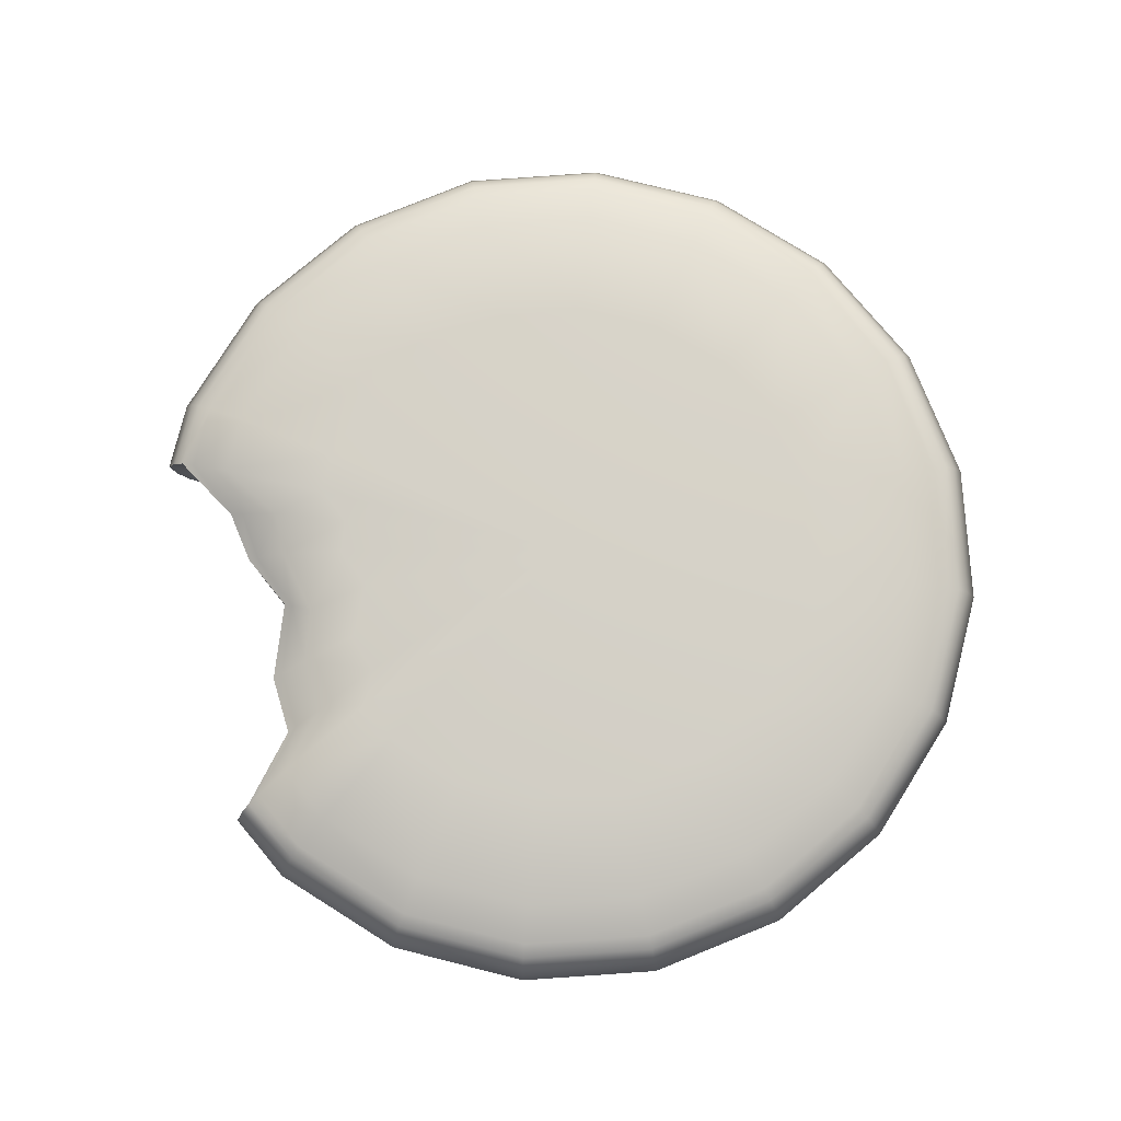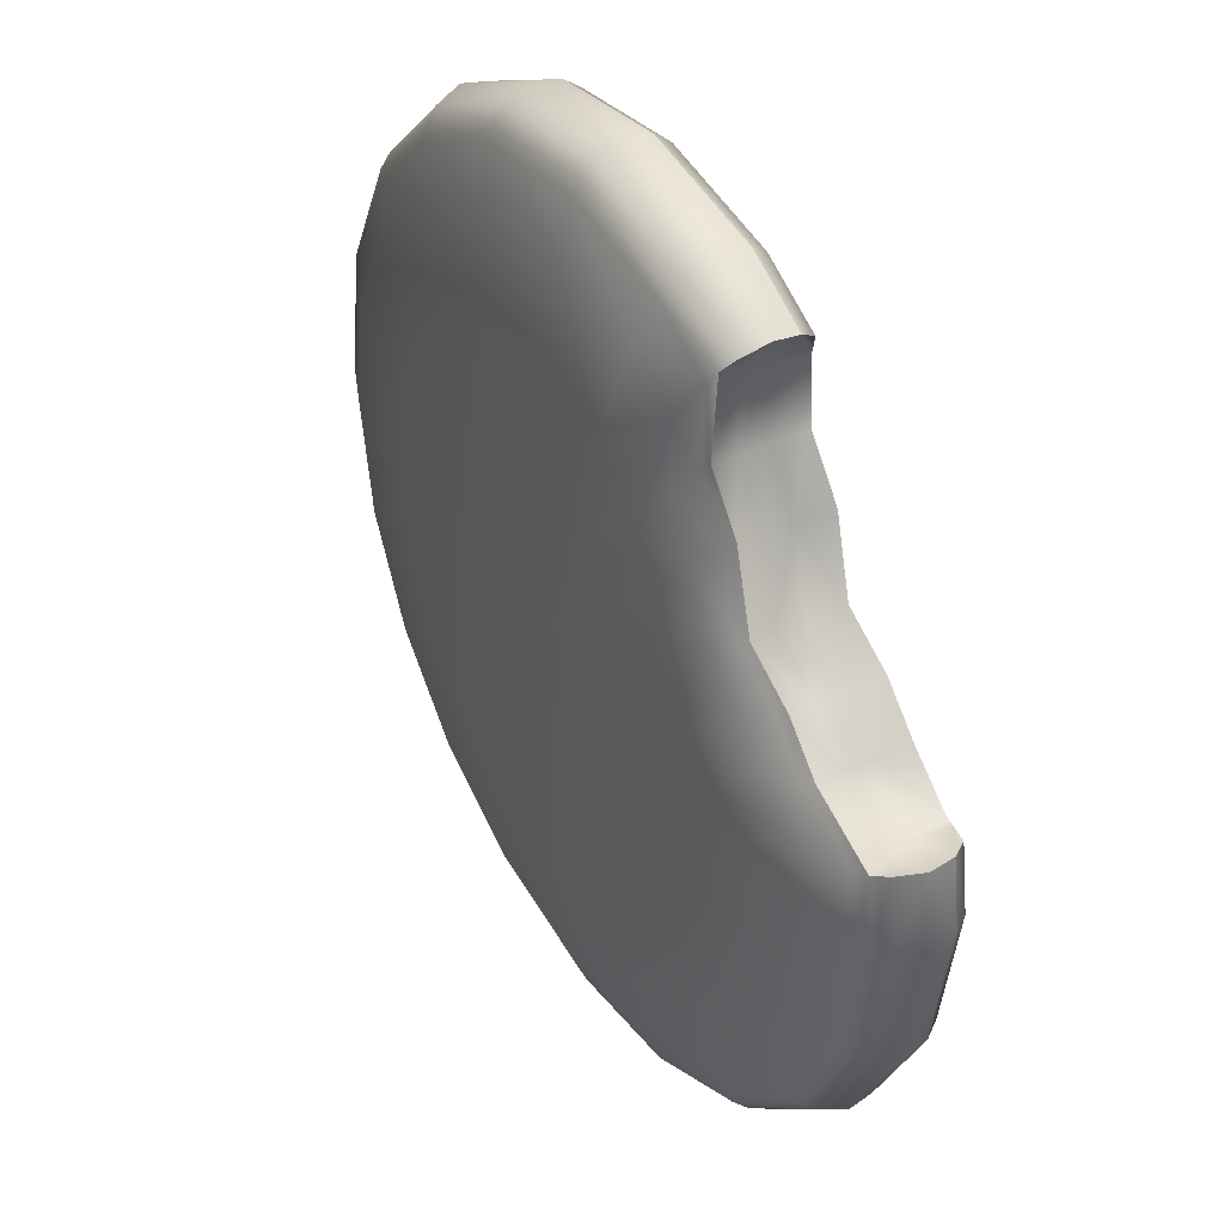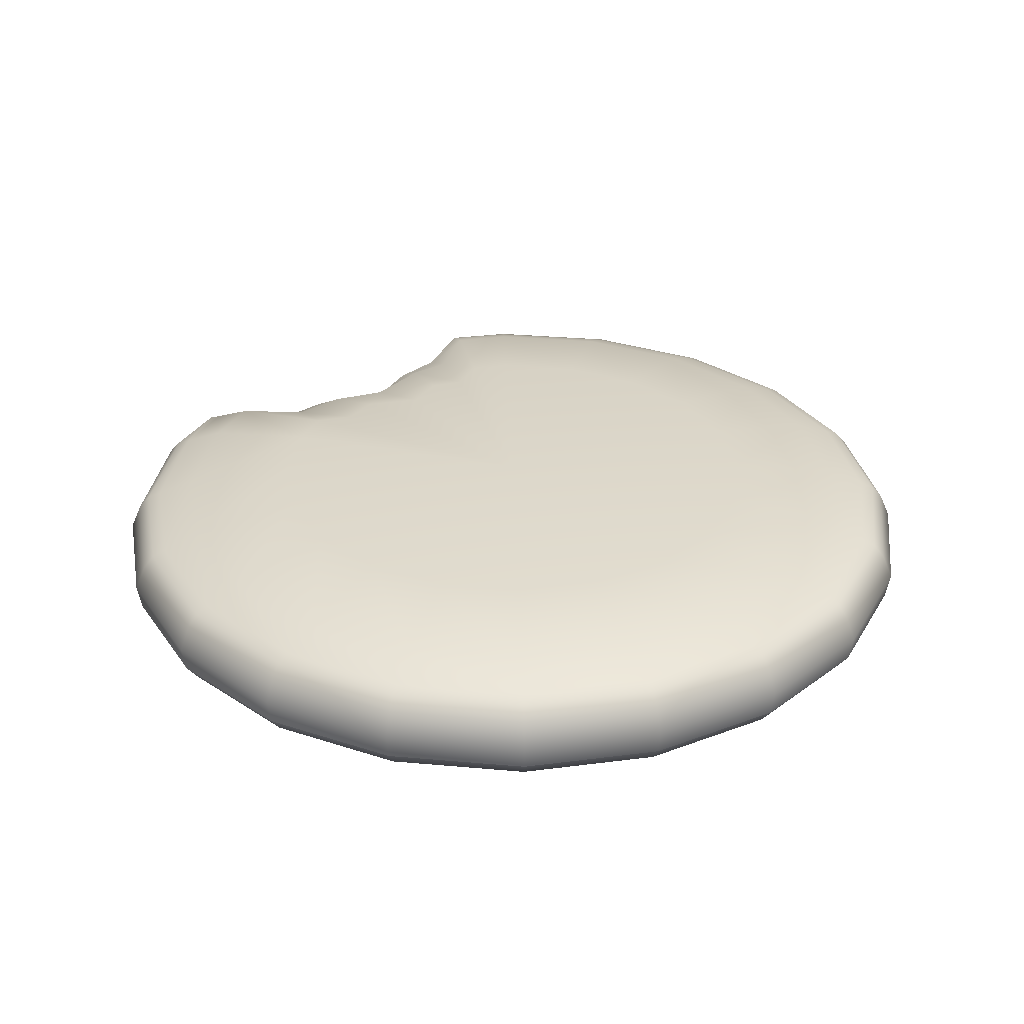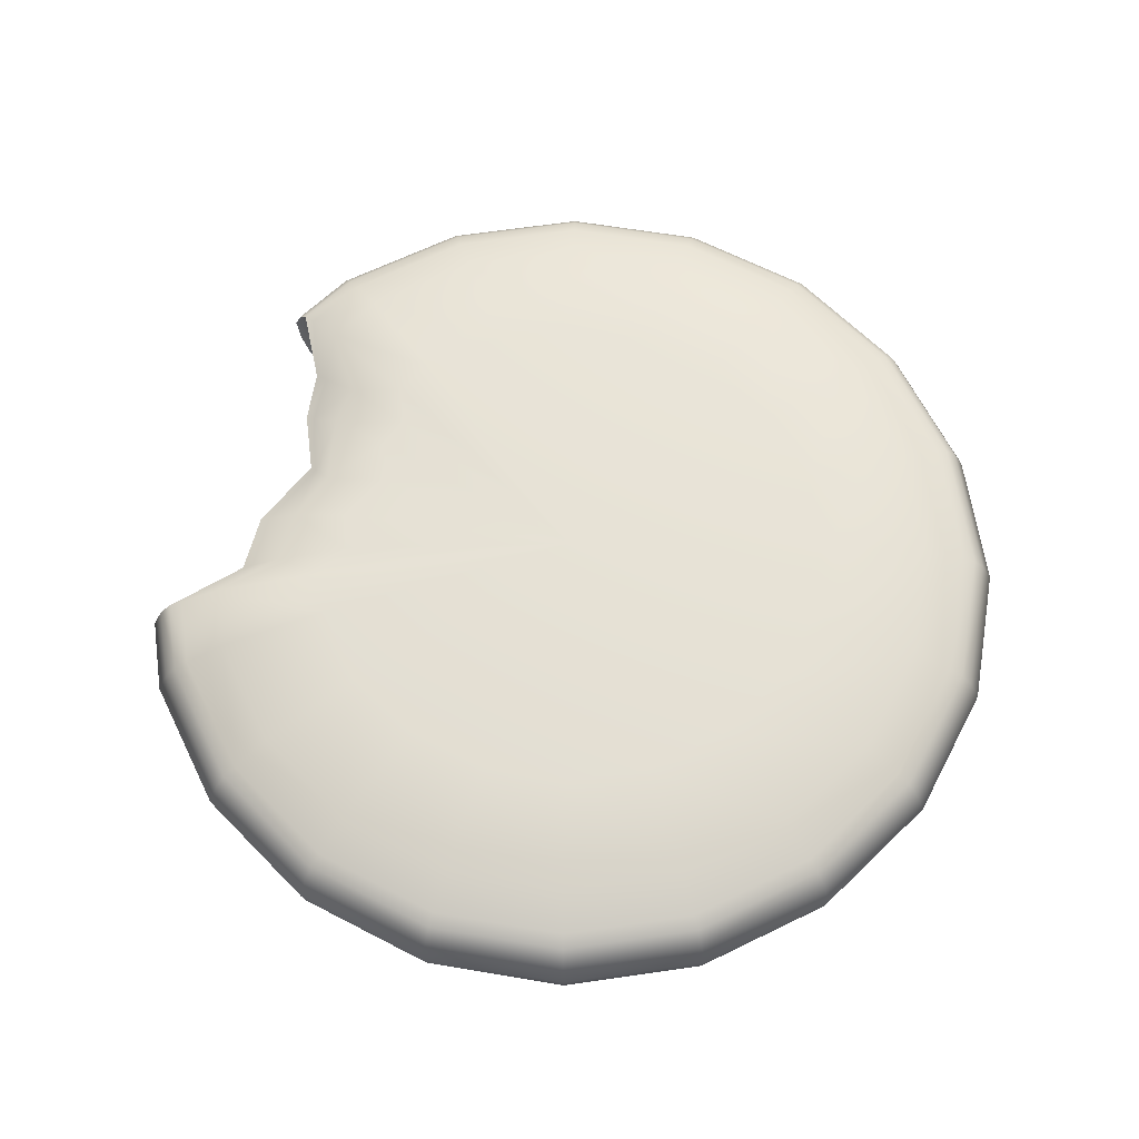
<metadata>
{"format":"obj","ext":"obj","renderer":"f3d","projection":"perspective","resolution":1024,"background":"white","views":[{"elev":79.1,"azim":-156.9,"up":"+Z"},{"elev":39.9,"azim":60.8,"up":"+Y"},{"elev":31.5,"azim":-91.6,"up":"+Z"},{"elev":64.2,"azim":-125.2,"up":"+Z"}]}
</metadata>
<code>
v -0.3967 0.2691 -0.04953
v -0.4101 0.2593 -0.04564
v -0.482 0.4005 -0.04464
v -0.4662 0.4056 -0.04856
v -0.2883 0.1608 -0.05103
v -0.2981 0.1473 -0.0472
v -0.1519 0.09128 -0.05293
v -0.157 0.0754 -0.04916
v -0.000592 0.06732 -0.05504
v -0.00054 0.05062 -0.05133
v 0.1507 0.09128 -0.05714
v 0.1559 0.0754 -0.05351
v 0.2872 0.1608 -0.05904
v 0.297 0.1473 -0.05547
v 0.3955 0.2691 -0.06054
v 0.409 0.2593 -0.05703
v 0.465 0.4056 -0.06151
v 0.4809 0.4005 -0.05803
v 0.489 0.5569 -0.06184
v 0.5057 0.5569 -0.05838
v 0.477 0.6328 -0.06168
v 0.4933 0.6354 -0.0582
v -0.000592 1.047 -0.05504
v -0.00054 1.063 -0.05133
v 0.1559 1.038 -0.05351
v 0.1507 1.023 -0.05714
v -0.1519 1.023 -0.05293
v -0.157 1.038 -0.04916
v -0.2883 0.953 -0.05103
v -0.2981 0.9665 -0.0472
v -0.3967 0.8447 -0.04953
v -0.4101 0.8545 -0.04564
v -0.4662 0.7082 -0.04856
v -0.482 0.7134 -0.04464
v -0.4902 0.5569 -0.04823
v -0.5068 0.5569 -0.0443
v -0.000592 0.5569 -0.05504
v 0.4214 0.6764 -0.0609
v 0.3059 0.7579 -0.0593
v 0.374 0.7215 -0.06024
v 0.2321 0.9088 -0.05827
v 0.28 0.8505 -0.05894
v 0.2251 0.9846 -0.05817
v -0.3072 0.4566 0.09654
v -0.2611 0.3662 0.0959
v 0.001457 0.5569 0.09225
v -0.1893 0.2944 0.0949
v -0.09883 0.2483 0.09365
v 0.001457 0.2324 0.09225
v 0.1017 0.2483 0.09086
v 0.1922 0.2944 0.0896
v 0.264 0.3662 0.0886
v 0.3101 0.4566 0.08796
v 0.326 0.5569 0.08774
v 0.318 0.6072 0.08785
v 0.2711 0.6304 0.0885
v 0.2607 0.6698 0.08865
v 0.2141 0.6978 0.08929
v 0.2013 0.7665 0.08947
v 0.1618 0.7951 0.09002
v 0.1511 0.8405 0.09017
v 0.1017 0.8656 0.09086
v 0.001457 0.8815 0.09225
v -0.09883 0.8656 0.09365
v -0.1893 0.8195 0.0949
v -0.2611 0.7477 0.0959
v -0.3072 0.6572 0.09654
v -0.3231 0.5569 0.09676
v -0.3205 0.9978 -0.02218
v -0.3234 1.002 0.009457
v -0.1699 1.081 0.007323
v -0.1686 1.075 -0.0243
v 0.000243 1.108 0.004957
v -0.000197 1.102 -0.02664
v 0.1704 1.081 0.00259
v 0.1682 1.075 -0.02898
v 0.5447 0.5569 -0.03422
v 0.5314 0.6414 -0.03403
v 0.5373 0.6422 -0.002512
v 0.5508 0.5569 -0.0027
v 0.5239 0.3868 -0.002326
v 0.5181 0.3885 -0.03385
v 0.4457 0.2333 -0.001238
v 0.4407 0.2366 -0.03277
v 0.3239 0.1114 0.000456
v 0.3201 0.116 -0.03109
v 0.1704 0.03323 0.00259
v 0.1682 0.03863 -0.02898
v 0.000243 0.006283 0.004957
v -0.000197 0.01196 -0.02664
v -0.1699 0.03323 0.007323
v -0.1686 0.03863 -0.0243
v -0.3234 0.1114 0.009457
v -0.3205 0.116 -0.02218
v -0.4452 0.2333 0.01115
v -0.441 0.2366 -0.02051
v -0.5234 0.3868 0.01224
v -0.5184 0.3885 -0.01943
v -0.5504 0.5569 0.01261
v -0.5451 0.5569 -0.01906
v -0.5234 0.7271 0.01224
v -0.5184 0.7253 -0.01943
v -0.4452 0.8806 0.01115
v -0.441 0.8773 -0.02051
v -0.497 0.7187 0.05798
v -0.4806 0.7134 0.06475
v -0.4087 0.8546 0.06375
v -0.4226 0.8646 0.05694
v -0.2967 0.9666 0.06219
v -0.3068 0.9805 0.05533
v -0.1555 1.039 0.06023
v -0.1609 1.055 0.0533
v 0.000981 1.063 0.05805
v 0.000884 1.08 0.05105
v 0.1575 1.039 0.05588
v 0.1626 1.055 0.0488
v 0.2337 0.9092 0.04782
v 0.2422 1.014 0.0477
v 0.2345 0.9993 0.0548
v 0.2264 0.8989 0.05492
v 0.3075 0.7579 0.04679
v 0.2804 0.8528 0.04717
v 0.2718 0.8436 0.05429
v 0.2973 0.7569 0.05393
v 0.3756 0.7218 0.04584
v 0.3646 0.7162 0.053
v 0.4071 0.6705 0.0524
v 0.4226 0.6759 0.04519
v 0.5115 0.638 0.04395
v 0.4949 0.6354 0.05118
v 0.5074 0.5569 0.05101
v 0.5243 0.5569 0.04377
v 0.4826 0.4004 0.05135
v 0.4987 0.3952 0.04413
v 0.4106 0.2593 0.05235
v 0.4244 0.2492 0.04516
v 0.2986 0.1472 0.05391
v 0.3086 0.1334 0.04677
v 0.1575 0.0753 0.05588
v 0.1626 0.05905 0.0488
v 0.000981 0.05051 0.05805
v 0.000884 0.03343 0.05105
v -0.1555 0.0753 0.06023
v -0.1609 0.05905 0.0533
v -0.2967 0.1472 0.06219
v -0.3068 0.1334 0.05533
v -0.4087 0.2593 0.06375
v -0.4226 0.2492 0.05694
v -0.4806 0.4004 0.06475
v -0.497 0.3952 0.05798
v -0.5054 0.5569 0.06509
v -0.5226 0.5569 0.05833
v 0.5245 0.6401 0.02837
v 0.5376 0.5569 0.02819
v 0.5114 0.391 0.02855
v 0.4351 0.2413 0.02961
v 0.3163 0.1225 0.03127
v 0.1666 0.04618 0.03335
v 0.00067 0.0199 0.03565
v -0.1653 0.04618 0.03796
v -0.315 0.1225 0.04004
v -0.4338 0.2413 0.0417
v -0.51 0.391 0.04276
v -0.5363 0.5569 0.04312
v -0.51 0.7229 0.04276
v -0.4338 0.8726 0.0417
v -0.315 0.9914 0.04004
v -0.1653 1.068 0.03796
v 0.00067 1.094 0.03565
v 0.1666 1.068 0.03335
v 0.4482 0.6279 0.07143
v 0.4595 0.5569 0.07128
v 0.437 0.4153 0.07159
v 0.3719 0.2876 0.0725
v 0.2706 0.1862 0.0739
v 0.1428 0.1211 0.07568
v 0.001254 0.09868 0.07765
v -0.1403 0.1211 0.07962
v -0.2681 0.1862 0.08139
v -0.3694 0.2876 0.08281
v -0.4345 0.4153 0.08371
v -0.4569 0.5569 0.08402
v -0.4345 0.6985 0.08371
v -0.3694 0.8263 0.08281
v -0.2681 0.9277 0.08139
v -0.1403 0.9927 0.07962
v 0.001254 1.015 0.07765
v 0.1428 0.9927 0.07568
v 0.2057 0.8699 0.07481
v 0.2125 0.9572 0.07471
v 0.2687 0.7541 0.07393
v 0.2477 0.8177 0.07422
v 0.3333 0.7001 0.07303
v 0.3635 0.6555 0.07261
v -0.4296 0.8687 -0.03987
v -0.441 0.8773 -0.02051
v -0.3205 0.9978 -0.02218
v -0.3122 0.9861 -0.0415
v -0.1686 1.075 -0.0243
v -0.1644 1.061 -0.04356
v -0.000197 1.102 -0.02664
v -0.000464 1.087 -0.04584
v 0.1682 1.075 -0.02898
v 0.1634 1.061 -0.04811
v 0.5299 0.5569 -0.05321
v 0.5169 0.6391 -0.05303
v 0.5314 0.6414 -0.03403
v 0.5447 0.5569 -0.03422
v 0.5181 0.3885 -0.03385
v 0.504 0.393 -0.05285
v 0.4407 0.2366 -0.03277
v 0.4286 0.2451 -0.0518
v 0.3201 0.116 -0.03109
v 0.3113 0.1278 -0.05017
v 0.1682 0.03863 -0.02898
v 0.1634 0.05243 -0.04811
v -0.000197 0.01196 -0.02664
v -0.000464 0.02647 -0.04584
v -0.1686 0.03863 -0.0243
v -0.1644 0.05243 -0.04356
v -0.3205 0.116 -0.02218
v -0.3122 0.1278 -0.0415
v -0.441 0.2366 -0.02051
v -0.4296 0.2451 -0.03987
v -0.5184 0.3885 -0.01943
v -0.5049 0.393 -0.03882
v -0.5451 0.5569 -0.01906
v -0.5309 0.5569 -0.03846
v -0.5184 0.7253 -0.01943
v -0.5049 0.7209 -0.03882
v 0.2329 0.9992 -0.05458
v 0.2511 1.033 -0.03013
v 0.2441 1.02 -0.04924
v 0.2541 1.038 0.001426
v 0.2511 1.033 -0.03013
v 0.2483 1.026 0.03221
v 0.4226 0.6759 0.04519
v 0.5115 0.638 0.04395
v 0.4929 0.6302 0.01191
v 0.4142 0.6699 0.013
v 0.3756 0.7218 0.04584
v 0.3671 0.7156 0.01366
v 0.3075 0.7579 0.04679
v 0.299 0.7518 0.0146
v 0.2722 0.8459 0.01498
v 0.2804 0.8528 0.04717
v 0.2252 0.9029 0.01563
v 0.2337 0.9092 0.04782
v 0.229 0.999 0.01558
v 0.2422 1.014 0.0477
v 0.2541 1.038 0.001426
v 0.2483 1.026 0.03221
v 0.2511 1.033 -0.03013
v 0.2441 1.02 -0.04924
v 0.2511 1.033 -0.03013
v 0.5245 0.6401 0.02837
v 0.5169 0.6391 -0.05303
v 0.5314 0.6414 -0.03403
v 0.5373 0.6422 -0.002512
v 0.5314 0.6414 -0.03403
v 0.4933 0.6354 -0.0582
v 0.4822 0.6286 -0.02065
v 0.4138 0.67 -0.0197
v 0.477 0.6328 -0.06168
v 0.4214 0.6764 -0.0609
v 0.374 0.7215 -0.06024
v 0.3666 0.7155 -0.01904
v 0.3059 0.7579 -0.0593
v 0.2985 0.7518 -0.01809
v 0.2721 0.8452 -0.01772
v 0.28 0.8505 -0.05894
v 0.2321 0.9088 -0.05827
v 0.2247 0.9028 -0.01707
v 0.2251 0.9846 -0.05817
v 0.2237 0.9899 -0.01705
v 0.2329 0.9992 -0.05458
o Handle1
g Handle1
f 1 2 3
f 3 4 1
f 5 6 2
f 2 1 5
f 7 8 6
f 6 5 7
f 9 10 8
f 8 7 9
f 11 12 10
f 10 9 11
f 13 14 12
f 12 11 13
f 15 16 14
f 14 13 15
f 17 18 16
f 16 15 17
f 19 20 18
f 18 17 19
f 19 21 22
f 22 20 19
f 23 24 25
f 25 26 23
f 27 28 24
f 24 23 27
f 29 30 28
f 28 27 29
f 31 32 30
f 30 29 31
f 33 34 32
f 32 31 33
f 35 36 34
f 34 33 35
f 4 3 36
f 36 35 4
f 1 4 37
f 5 1 37
f 7 5 37
f 9 7 37
f 11 9 37
f 13 11 37
f 15 13 37
f 17 15 37
f 19 17 37
f 38 21 37
f 39 40 37
f 41 42 37
f 26 43 37
f 23 26 37
f 27 23 37
f 29 27 37
f 31 29 37
f 33 31 37
f 35 33 37
f 4 35 37
f 44 45 46
f 45 47 46
f 47 48 46
f 48 49 46
f 49 50 46
f 50 51 46
f 51 52 46
f 52 53 46
f 53 54 46
f 54 55 46
f 56 57 46
f 58 59 46
f 60 61 46
f 62 63 46
f 63 64 46
f 64 65 46
f 65 66 46
f 66 67 46
f 67 68 46
f 68 44 46
f 69 70 71
f 71 72 69
f 72 71 73
f 73 74 72
f 74 73 75
f 75 76 74
f 77 78 79
f 79 80 77
f 77 80 81
f 81 82 77
f 82 81 83
f 83 84 82
f 84 83 85
f 85 86 84
f 86 85 87
f 87 88 86
f 88 87 89
f 89 90 88
f 90 89 91
f 91 92 90
f 92 91 93
f 93 94 92
f 94 93 95
f 95 96 94
f 96 95 97
f 97 98 96
f 98 97 99
f 99 100 98
f 100 99 101
f 101 102 100
f 102 101 103
f 103 104 102
f 104 103 70
f 70 69 104
f 105 106 107
f 107 108 105
f 108 107 109
f 109 110 108
f 110 109 111
f 111 112 110
f 112 111 113
f 113 114 112
f 114 113 115
f 115 116 114
f 117 118 119
f 119 120 117
f 121 122 123
f 123 124 121
f 125 126 127
f 127 128 125
f 129 130 131
f 131 132 129
f 132 131 133
f 133 134 132
f 134 133 135
f 135 136 134
f 136 135 137
f 137 138 136
f 138 137 139
f 139 140 138
f 140 139 141
f 141 142 140
f 142 141 143
f 143 144 142
f 144 143 145
f 145 146 144
f 146 145 147
f 147 148 146
f 148 147 149
f 149 150 148
f 150 149 151
f 151 152 150
f 152 151 106
f 106 105 152
f 79 153 154
f 154 80 79
f 80 154 155
f 155 81 80
f 81 155 156
f 156 83 81
f 83 156 157
f 157 85 83
f 85 157 158
f 158 87 85
f 87 158 159
f 159 89 87
f 89 159 160
f 160 91 89
f 91 160 161
f 161 93 91
f 93 161 162
f 162 95 93
f 95 162 163
f 163 97 95
f 97 163 164
f 164 99 97
f 99 164 165
f 165 101 99
f 101 165 166
f 166 103 101
f 103 166 167
f 167 70 103
f 70 167 168
f 168 71 70
f 71 168 169
f 169 73 71
f 73 169 170
f 170 75 73
f 171 55 54
f 54 172 171
f 172 54 53
f 53 173 172
f 173 53 52
f 52 174 173
f 174 52 51
f 51 175 174
f 175 51 50
f 50 176 175
f 176 50 49
f 49 177 176
f 177 49 48
f 48 178 177
f 178 48 47
f 47 179 178
f 179 47 45
f 45 180 179
f 180 45 44
f 44 181 180
f 181 44 68
f 68 182 181
f 182 68 67
f 67 183 182
f 183 67 66
f 66 184 183
f 184 66 65
f 65 185 184
f 185 65 64
f 64 186 185
f 186 64 63
f 63 187 186
f 187 63 62
f 62 188 187
f 189 190 61
f 61 60 189
f 191 192 59
f 59 58 191
f 193 57 56
f 56 194 193
f 195 196 197
f 197 198 195
f 198 197 199
f 199 200 198
f 200 199 201
f 201 202 200
f 202 201 203
f 203 204 202
f 205 206 207
f 207 208 205
f 205 208 209
f 209 210 205
f 210 209 211
f 211 212 210
f 212 211 213
f 213 214 212
f 214 213 215
f 215 216 214
f 216 215 217
f 217 218 216
f 218 217 219
f 219 220 218
f 220 219 221
f 221 222 220
f 222 221 223
f 223 224 222
f 224 223 225
f 225 226 224
f 226 225 227
f 227 228 226
f 228 227 229
f 229 230 228
f 230 229 196
f 196 195 230
f 130 129 128
f 128 127 130
f 55 171 194
f 194 56 55
f 126 125 121
f 121 124 126
f 57 193 191
f 191 58 57
f 122 117 120
f 120 123 122
f 192 189 60
f 60 59 192
f 26 25 231
f 231 43 26
f 232 233 204
f 204 203 232
f 234 235 76
f 76 75 234
f 234 75 170
f 170 236 234
f 118 116 115
f 115 119 118
f 190 188 62
f 62 61 190
f 46 55 56
f 46 57 58
f 46 59 60
f 46 61 62
f 37 43 41
f 37 42 39
f 37 40 38
f 37 21 19
f 237 238 239
f 239 240 237
f 241 237 240
f 240 242 241
f 243 241 242
f 242 244 243
f 243 244 245
f 245 246 243
f 246 245 247
f 247 248 246
f 248 247 249
f 249 250 248
f 249 251 252
f 253 254 255
f 255 251 253
f 238 256 239
f 257 258 259
f 259 260 257
f 261 262 258
f 258 257 261
f 263 262 264
f 264 265 263
f 263 265 266
f 266 267 263
f 267 266 268
f 268 269 267
f 270 269 268
f 268 271 270
f 270 271 272
f 272 273 270
f 273 272 274
f 274 275 273
f 275 274 276
f 262 239 259
f 259 258 262
f 240 239 262
f 262 263 240
f 240 263 267
f 267 242 240
f 242 267 269
f 269 244 242
f 244 269 270
f 270 245 244
f 245 270 273
f 273 247 245
f 247 273 275
f 275 249 247
f 251 249 275
f 275 253 251
f 153 129 132
f 132 154 153
f 154 132 134
f 134 155 154
f 155 134 136
f 136 156 155
f 156 136 138
f 138 157 156
f 157 138 140
f 140 158 157
f 158 140 142
f 142 159 158
f 159 142 144
f 144 160 159
f 160 144 146
f 146 161 160
f 161 146 148
f 148 162 161
f 162 148 150
f 150 163 162
f 163 150 152
f 152 164 163
f 164 152 105
f 105 165 164
f 165 105 108
f 108 166 165
f 166 108 110
f 110 167 166
f 167 110 112
f 112 168 167
f 168 112 114
f 114 169 168
f 169 114 116
f 116 170 169
f 236 170 116
f 116 118 236
f 249 252 250
f 239 256 259
f 130 171 172
f 172 131 130
f 131 172 173
f 173 133 131
f 133 173 174
f 174 135 133
f 135 174 175
f 175 137 135
f 137 175 176
f 176 139 137
f 139 176 177
f 177 141 139
f 141 177 178
f 178 143 141
f 143 178 179
f 179 145 143
f 145 179 180
f 180 147 145
f 147 180 181
f 181 149 147
f 149 181 182
f 182 151 149
f 151 182 183
f 183 106 151
f 106 183 184
f 184 107 106
f 107 184 185
f 185 109 107
f 109 185 186
f 186 111 109
f 111 186 187
f 187 113 111
f 113 187 188
f 188 115 113
f 119 115 188
f 188 190 119
f 120 119 190
f 190 189 120
f 123 120 189
f 189 192 123
f 124 123 192
f 192 191 124
f 193 126 124
f 124 191 193
f 126 193 194
f 194 127 126
f 171 130 127
f 127 194 171
f 20 22 206
f 206 205 20
f 20 205 210
f 210 18 20
f 18 210 212
f 212 16 18
f 16 212 214
f 214 14 16
f 14 214 216
f 216 12 14
f 12 216 218
f 218 10 12
f 10 218 220
f 220 8 10
f 8 220 222
f 222 6 8
f 6 222 224
f 224 2 6
f 2 224 226
f 226 3 2
f 3 226 228
f 228 36 3
f 36 228 230
f 230 34 36
f 34 230 195
f 195 32 34
f 32 195 198
f 198 30 32
f 30 198 200
f 200 28 30
f 28 200 202
f 202 24 28
f 24 202 204
f 204 25 24
f 25 204 233
f 233 231 25
f 261 264 262
f 276 254 253
f 253 275 276

</code>
